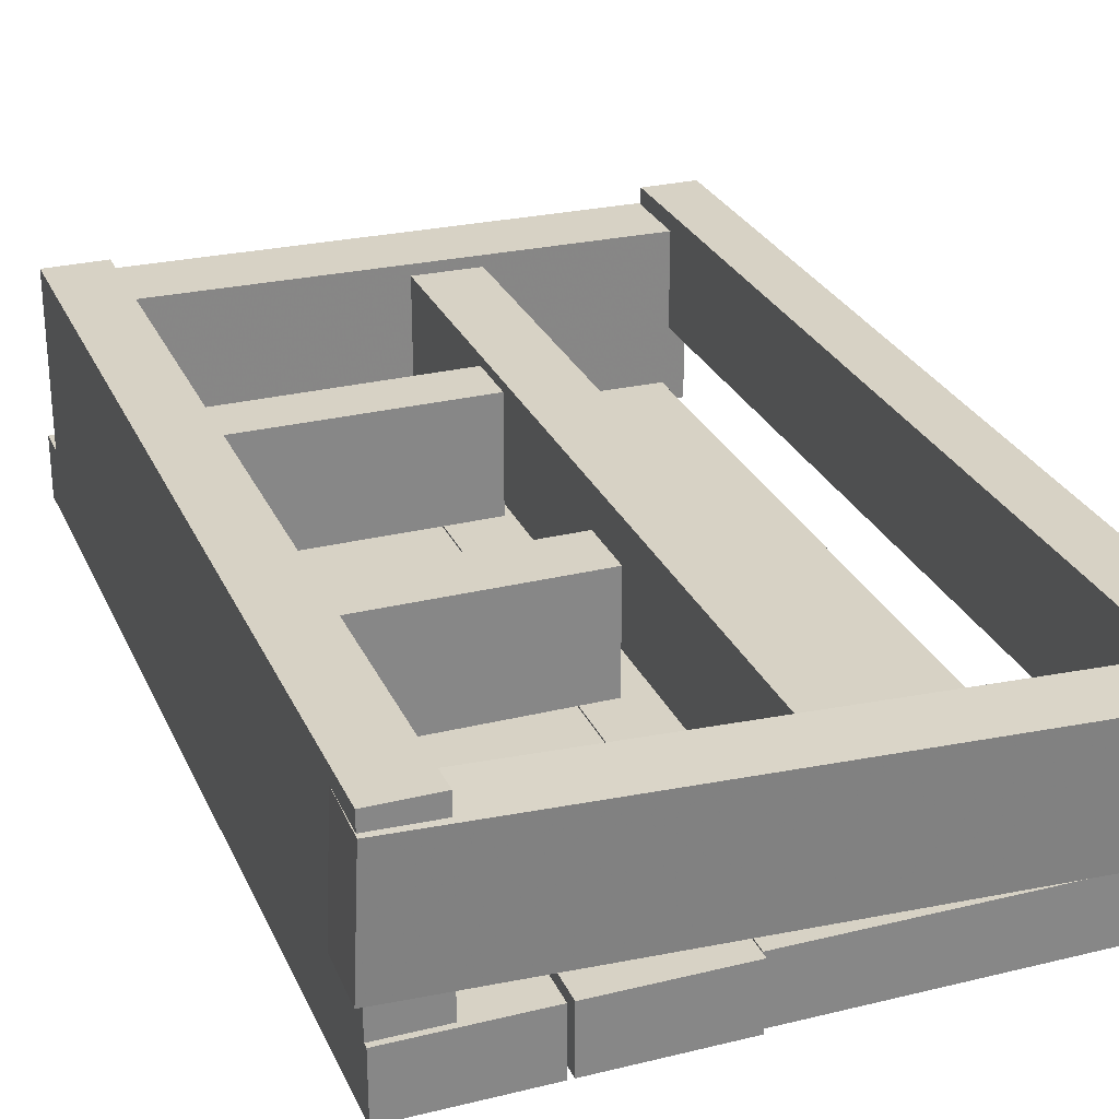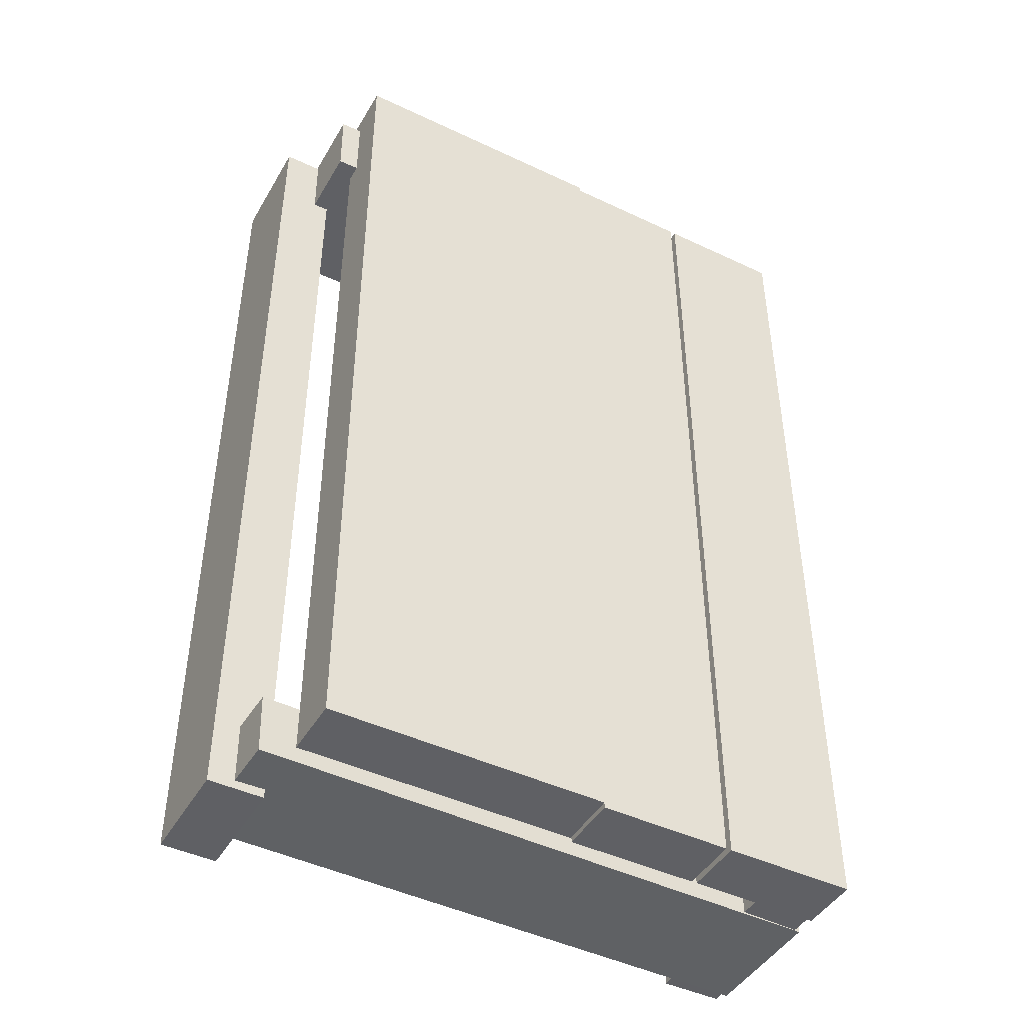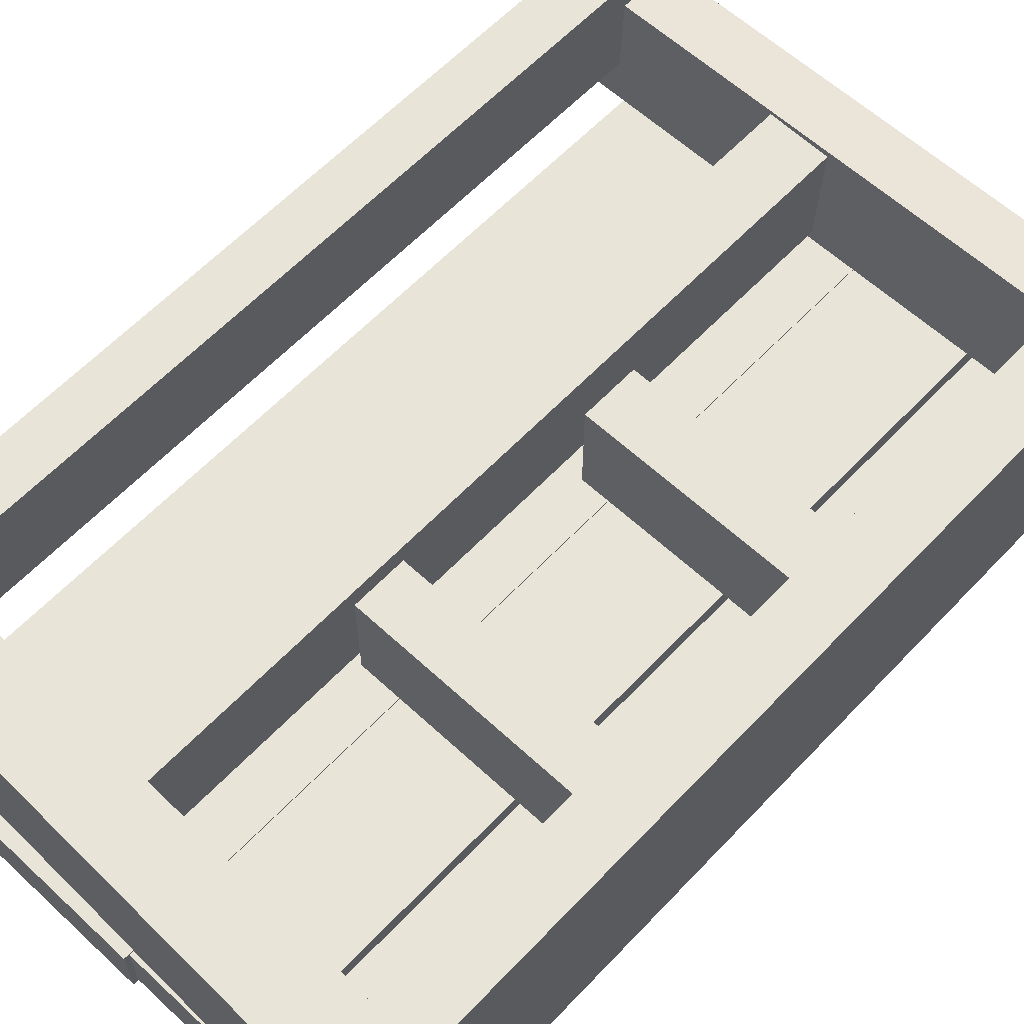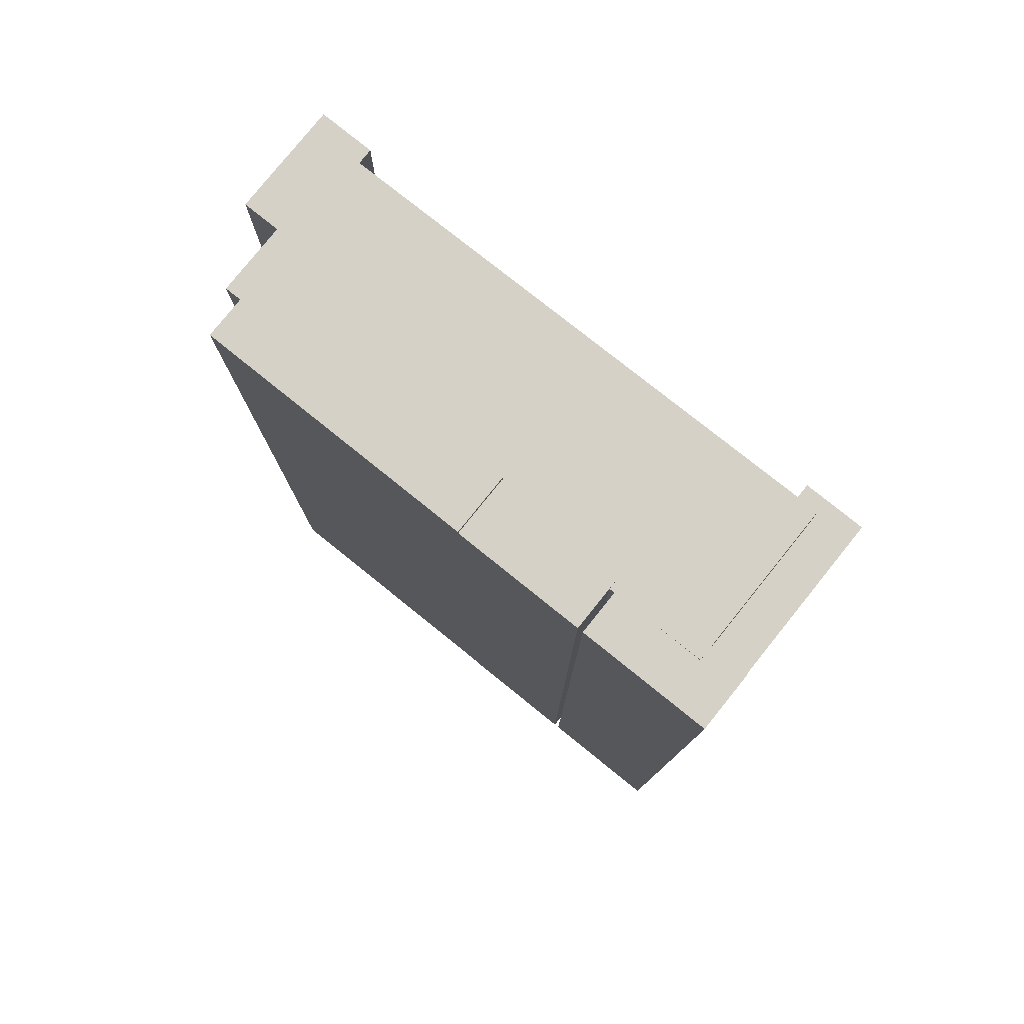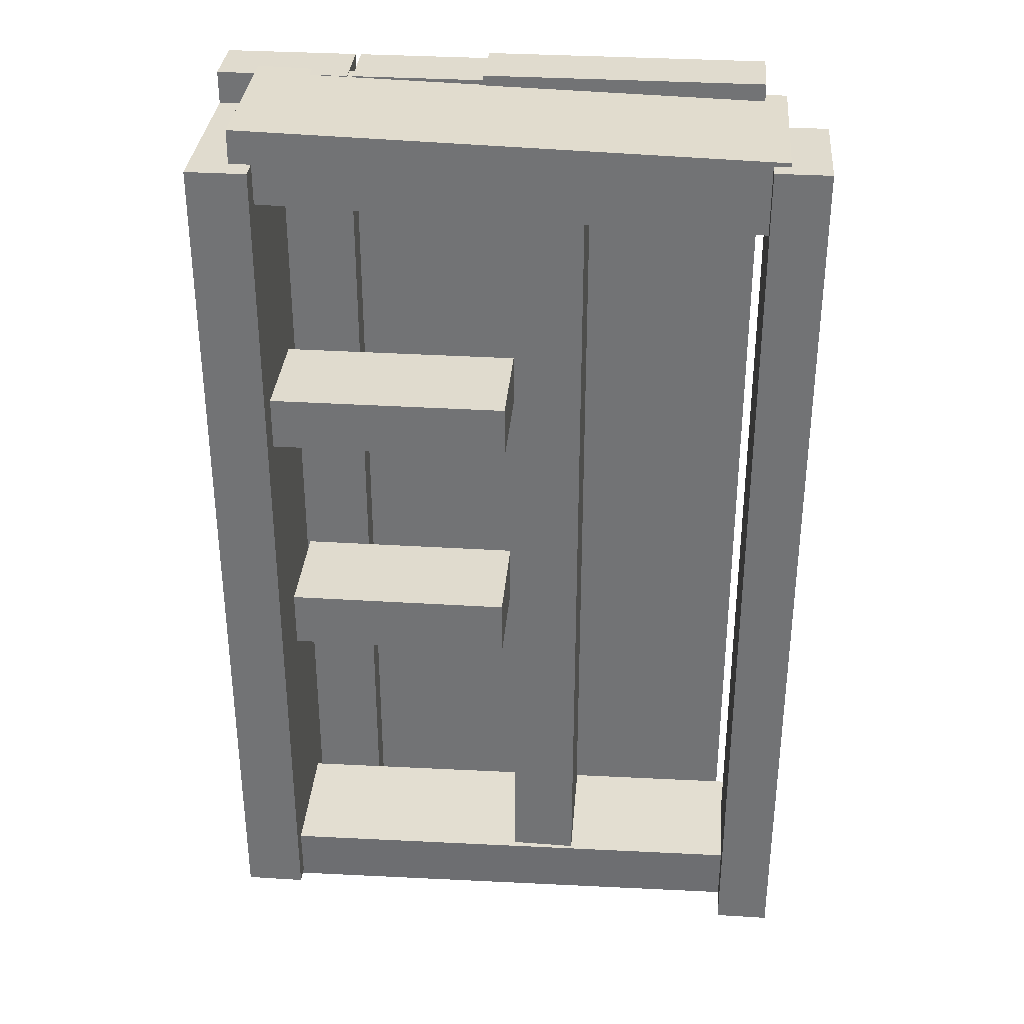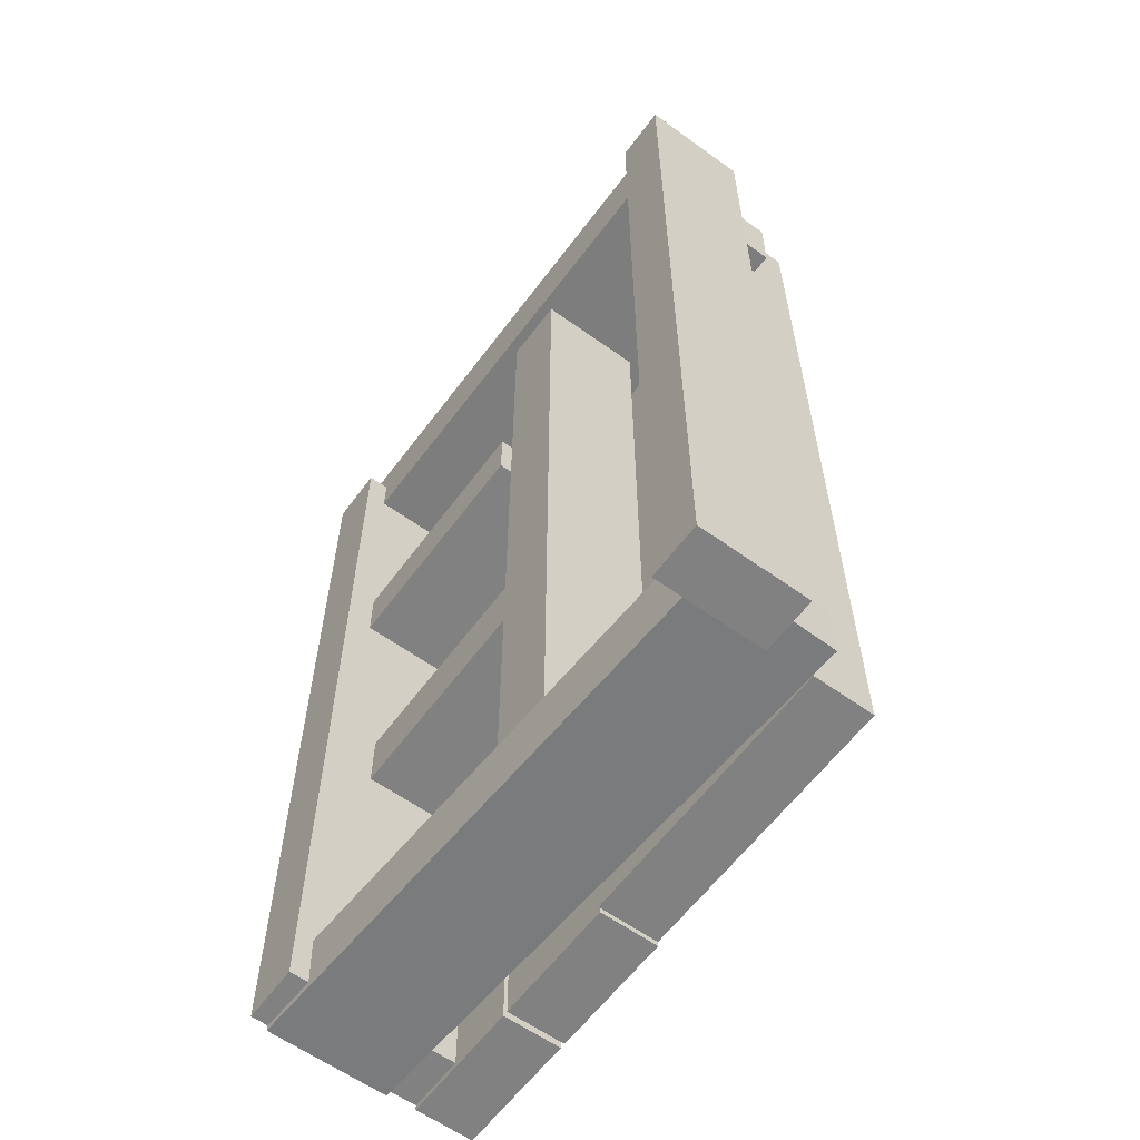
<metadata>
{"format":"obj","ext":"obj","renderer":"f3d","projection":"perspective","resolution":1024,"background":"white","views":[{"elev":27.6,"azim":-20.6,"up":"+Z"},{"elev":-45.1,"azim":151.3,"up":"+Y"},{"elev":61.3,"azim":-136.7,"up":"+Z"},{"elev":79.1,"azim":-141.2,"up":"+Y"},{"elev":33.5,"azim":4.8,"up":"+Y"},{"elev":-60.4,"azim":53.7,"up":"+Y"}]}
</metadata>
<code>
o obj_0
v 76 		81 		21
v 68.84 		68 		21
v 68.99 		81 		21
v 68.99 		81 		38
v 76 		-91 		41
v 68.84 		68 		8
v 69 		81.68 		8
v 19 		-18 		33
v 76 		81 		41
v 66 		81 		41
v 66 		81 		38
v 66 		68.08 		38
v 69 		81.68 		38
v -24 		70.48 		38
v 66 		-91 		41
v 65 		-87 		0
v 65 		85 		0
v 65 		81.79 		8
v 65 		68.1 		8
v 20 		30 		17
v 20 		20 		17
v 65 		85 		11.28
v 65 		81.79 		11.28
v 65 		68.1 		11.28
v 65 		-87 		11.28
v 34 		-78.17 		36
v 34 		-77.88 		28.66
v 34 		-77.4 		16
v 22 		-77.93 		36
v -11 		83.81 		11
v 22 		-77.16 		16
v 22 		-77.57 		26.54
v 19 		-29 		33
v 66 		-79.39 		35.54
v 66 		-89.85 		35.2
v 66 		-89.85 		35.2
v -10 		70.1 		8
v -11 		70.13 		8
v -11 		83.81 		8
v -10 		83.79 		8
v -10 		83.79 		11
v 66 		-78.78 		35.56
v 66 		-78.78 		35.56
v -11 		-88 		11
v -35.18 		-88.01 		38.86
v 71 		-89.06 		12.14
v -35.01 		-76.94 		39.21
v -35 		-76.94 		39.21
v -35 		-76.94 		39.21
v 71.18 		-77.99 		12.49
v -35 		-87 		38.89
v 76 		-91 		21
v -35.96 		-87.12 		16.01
v -35.79 		-76.05 		16.36
v 66 		-89.3 		21
v 66 		-91 		21
v -35 		-76.14 		16.33
v -35 		-87 		15.98
v -35 		-76.06 		16.34
v 71.31 		-89.41 		21
v -35 		-76.89 		38
v -35 		-76.07 		16.5
v 71.31 		-89.41 		21
v -35 		-87 		42
v -35 		78 		42
v 66 		68.08 		21
v 66 		-78.22 		21
v 66 		-78.73 		34.29
v -35 		-87 		11
v 71.47 		-78.32 		21
v 71.47 		-78.32 		21
v -35 		78 		11
v 19 		-18 		13
v -35 		84 		11
v -35 		84 		0
v -35 		-88 		0
v -35 		-88 		11
v 19 		-29 		13
v -24 		-87 		42
v -28.01 		78 		38
v -28.01 		78 		11
v 71.41 		-82.51 		21
v -27.95 		84 		11
v -27.94 		84.27 		38
v -11 		84 		11
v -17.94 		84 		11
v -11 		70.13 		11
v -24 		70.48 		11
v -24 		-29 		11
v -24 		-87 		11
v -11 		-88 		0
v -11 		84 		0
v -27.95 		84 		8
v -27.94 		84.27 		8
v -17.94 		84 		8
v -10 		70.1 		11
v -10 		84 		0
v -10 		-88 		0
v -10 		84 		11
v -10 		-88 		11
v 14 		69.46 		38
v 14 		83.15 		11.28
v 14 		83.15 		11
v 20 		20 		37
v 34 		68.93 		36
v 22 		69.25 		36
v 14 		69.46 		11
v 14 		69.46 		11.28
v 20 		30 		37
v 14 		84 		11
v 14 		-88 		11
v 14 		-87 		11
v 14 		-88 		0
v 14 		84 		0
v 14 		-87 		0
v 14 		85 		11.28
v 14 		-87 		11.28
v 34 		68.93 		16
v 22 		69.25 		16
v 14 		85 		0
v -24 		-87 		38.5
v -24 		-77.14 		38.81
v -24 		-77.14 		38.81
v -24 		78 		38
v -24 		78 		42
v -24 		-77.11 		38
v -24 		20 		17
v -24 		30 		17
v -23 		-18 		13
v -23 		-29 		13
v -24 		-77.48 		15.9
v -24 		-87 		15.59
v -24 		-76.26 		15.94
v -24 		20 		37
v -24 		30 		37
v -23 		-18 		33
v -23 		-29 		33
v -24 		-76.36 		18.44
g group_0_3888547
f 3 1 2
f 3 4 1
f 10 11 12
f 9 10 15
f 9 15 5
f 9 1 4
f 11 10 4
f 9 4 10
f 35 15 34
f 36 15 35
f 56 15 36
f 10 43 15
f 5 15 56
f 5 56 52
f 10 42 43
f 34 15 43
f 36 55 56
f 55 60 56
f 52 56 60
f 1 5 52
f 63 82 52
f 60 63 52
f 48 64 49
f 51 64 48
f 65 49 64
f 5 1 9
f 49 65 61
f 12 66 67
f 68 42 12
f 10 12 42
f 67 68 12
f 69 58 57
f 59 76 57
f 71 67 2
f 66 2 67
f 70 71 2
f 1 70 2
f 61 65 62
f 65 72 62
f 72 75 59
f 59 62 72
f 69 57 76
f 77 69 76
f 76 59 75
f 74 75 72
f 65 64 79
f 64 51 79
f 65 80 72
f 81 72 80
f 82 70 52
f 1 52 70
f 85 86 30
f 89 87 88
f 44 89 90
f 77 44 90
f 87 89 44
f 77 90 69
f 83 74 81
f 72 81 74
f 91 76 75
f 91 75 92
f 77 76 91
f 44 77 91
f 95 92 93
f 85 92 95
f 75 93 92
f 85 95 86
f 75 74 93
f 83 93 74
f 39 38 92
f 85 39 92
f 38 91 92
f 85 30 39
f 100 37 98
f 97 98 37
f 97 37 40
f 99 97 40
f 99 40 41
f 29 106 32
f 87 44 38
f 100 96 37
f 91 38 44
f 28 105 27
f 105 29 26
f 118 105 28
f 110 99 41
f 110 41 103
f 100 112 96
f 111 112 100
f 107 96 112
f 97 115 98
f 114 115 97
f 113 98 115
f 98 113 100
f 100 113 111
f 110 114 97
f 110 97 99
f 112 111 113
f 112 113 115
f 31 32 106
f 119 118 31
f 28 31 118
f 26 27 105
f 121 122 79
f 122 123 79
f 119 31 106
f 79 51 121
f 105 106 29
f 79 134 125
f 126 89 123
f 89 134 123
f 124 125 14
f 125 65 79
f 125 124 80
f 125 80 65
f 14 128 88
f 89 88 127
f 128 127 88
f 132 90 131
f 89 133 90
f 132 58 69
f 132 69 90
f 131 90 133
f 79 123 134
f 128 14 135
f 135 125 134
f 14 125 135
f 133 89 138
f 126 138 89
f 134 89 127
g group_0_7720667
f 2 6 3
f 7 3 6
f 13 3 7
f 13 4 3
f 84 101 11
f 84 11 13
f 4 13 11
f 7 6 19
f 7 19 18
f 18 23 7
f 13 7 23
f 84 13 102
f 39 40 38
f 37 38 40
f 40 39 41
f 39 30 41
f 84 41 30
f 81 80 83
f 84 83 80
f 6 24 19
f 6 2 24
f 66 24 2
f 93 94 95
f 38 37 87
f 37 96 87
f 94 84 86
f 94 86 95
f 94 93 83
f 94 83 84
f 14 96 101
f 103 41 102
f 84 102 41
f 107 108 96
f 96 108 101
f 24 66 118
f 119 101 108
f 119 108 118
f 24 118 108
f 12 11 101
f 23 102 13
f 105 118 66
f 12 105 66
f 119 106 101
f 106 105 101
f 12 101 105
f 84 30 86
f 14 101 124
f 84 124 101
f 124 84 80
f 88 87 14
f 96 14 87
g group_0_8768998
f 34 43 42
f 48 49 47
f 47 45 51
f 47 51 48
f 54 57 53
f 53 57 58
f 54 59 57
f 49 61 47
f 54 47 61
f 54 61 62
f 55 46 60
f 54 62 59
f 47 53 45
f 63 60 46
f 54 53 47
f 70 50 71
f 67 71 50
f 70 82 50
f 63 46 82
f 50 82 46
f 20 109 21
f 137 78 33
f 8 78 73
f 46 131 50
f 133 50 131
f 46 55 45
f 109 20 128
f 136 137 8
f 128 20 127
f 21 127 20
f 8 137 33
f 104 127 21
f 33 78 8
f 73 129 8
f 123 42 26
f 27 26 68
f 42 68 26
f 29 126 123
f 29 32 126
f 138 126 32
f 26 29 123
f 68 67 27
f 28 27 67
f 28 67 50
f 133 138 31
f 50 133 31
f 32 31 138
f 50 31 28
f 34 45 35
f 123 122 42
f 36 35 45
f 34 42 122
f 104 21 109
f 121 34 122
f 45 34 121
f 121 51 45
f 130 129 78
f 73 78 129
f 137 129 130
f 46 53 132
f 46 132 131
f 132 53 58
f 136 8 129
f 45 55 36
f 46 45 53
f 104 134 127
f 135 109 128
f 135 134 104
f 135 104 109
f 130 78 137
f 136 129 137
g group_0_15277357
f 22 18 17
f 18 19 17
f 16 17 19
f 22 23 18
f 16 19 25
f 24 25 19
f 103 102 110
f 116 110 102
f 108 107 117
f 112 117 107
f 114 110 120
f 116 120 110
f 22 116 102
f 22 102 23
f 117 24 108
f 117 25 24
f 16 115 114
f 120 17 114
f 16 114 17
f 115 16 112
f 16 25 112
f 117 112 25
f 120 116 17
f 22 17 116

</code>
